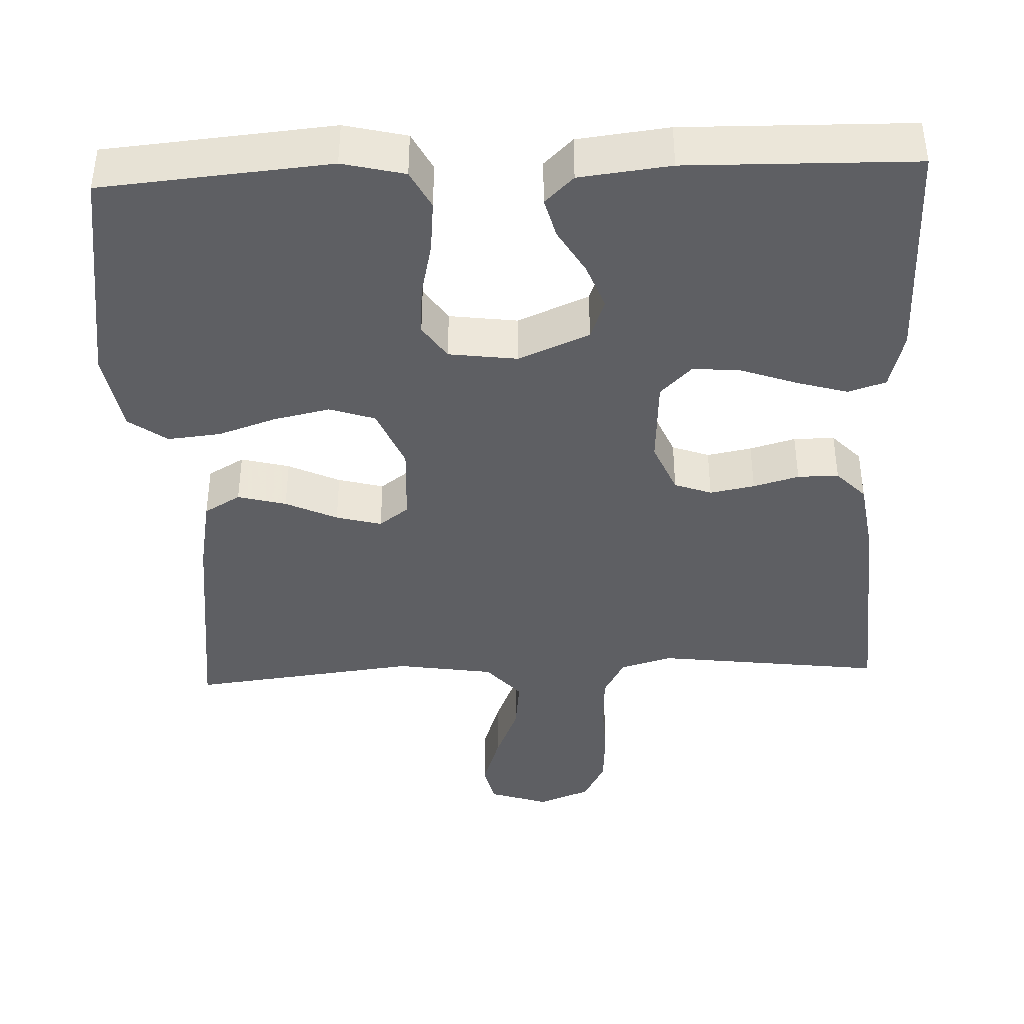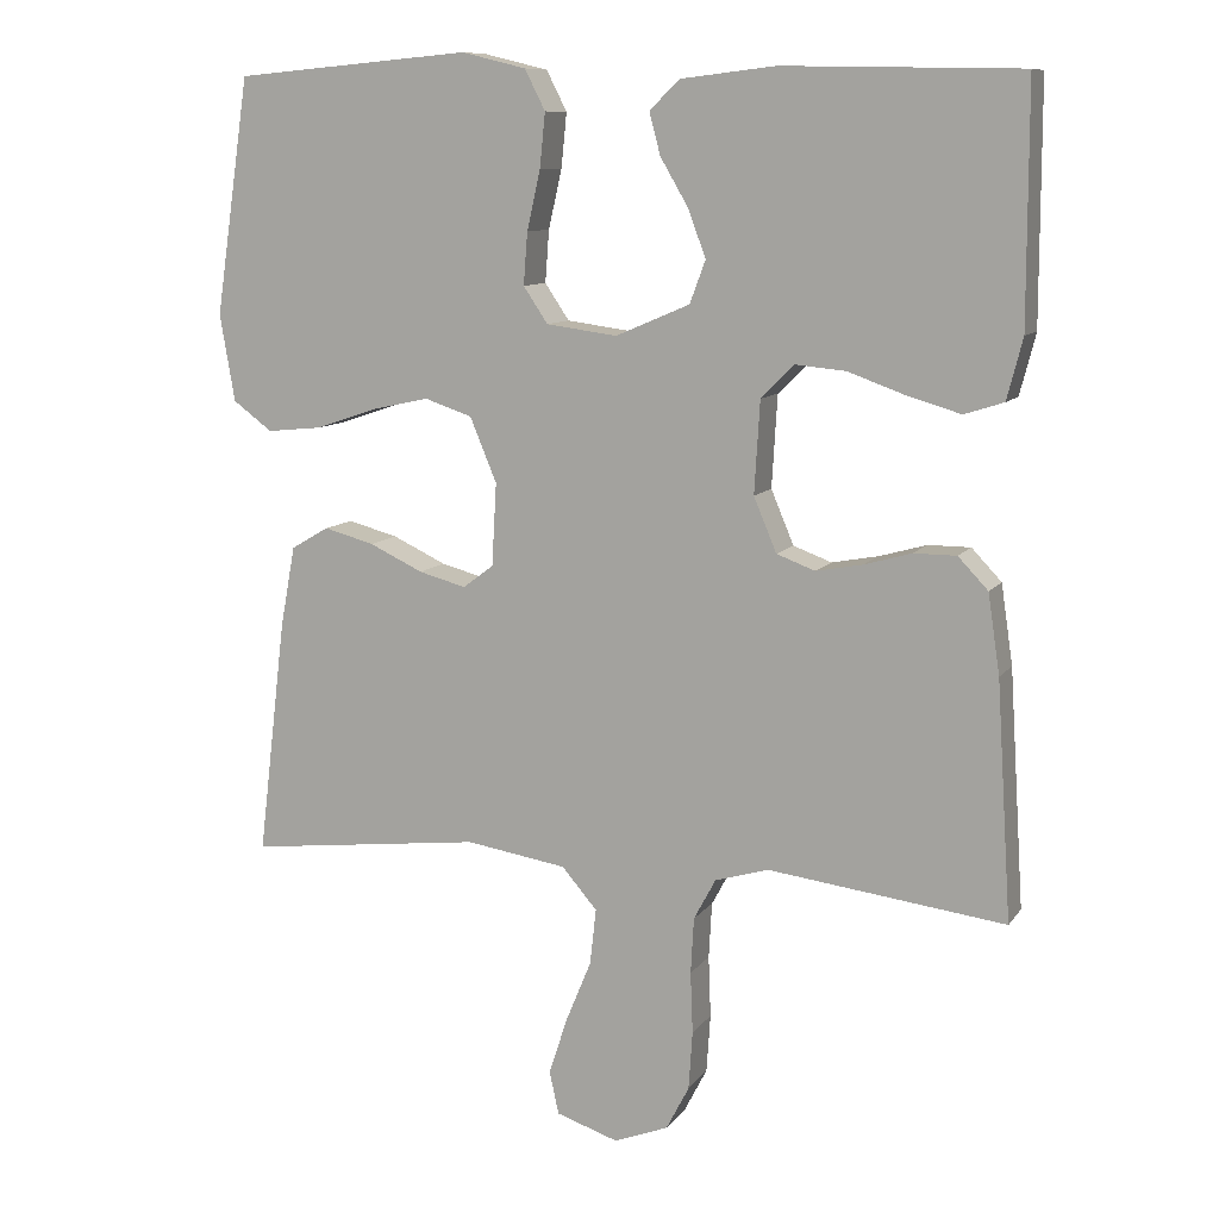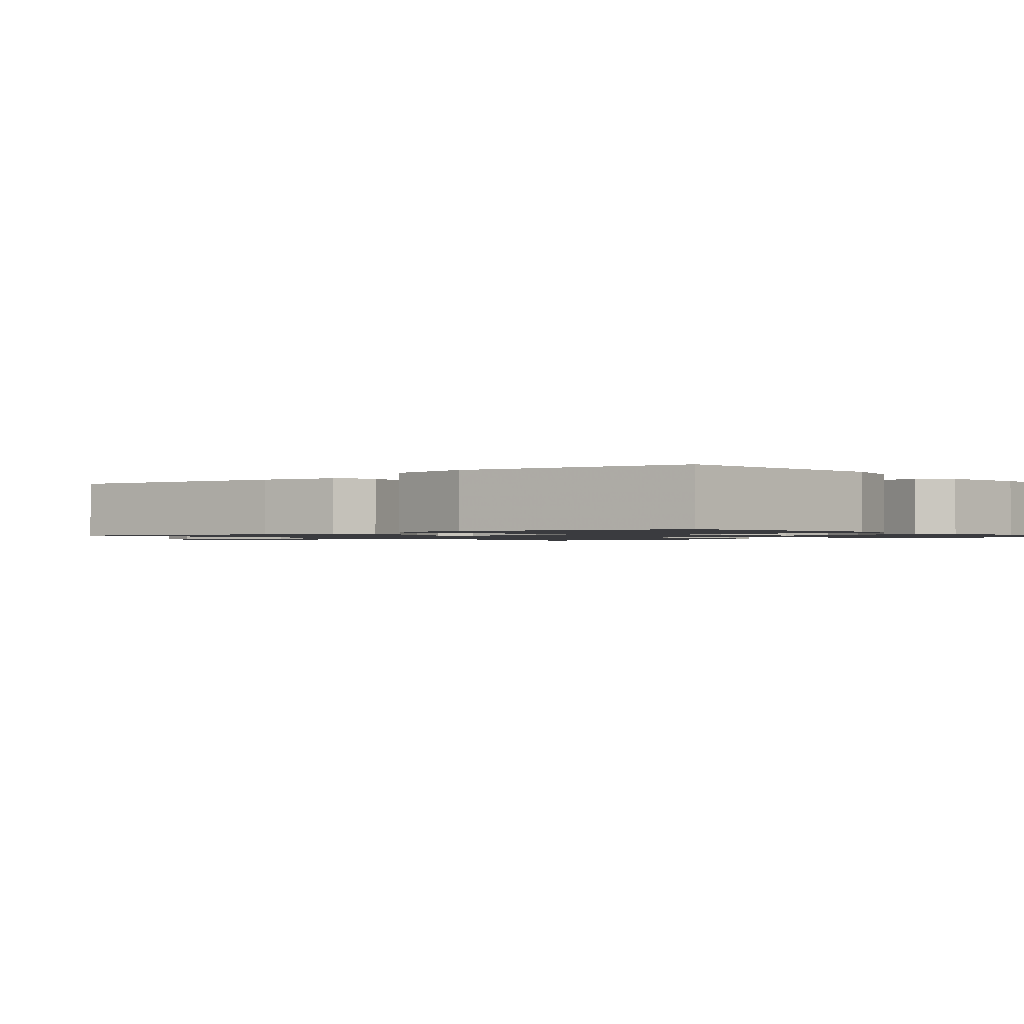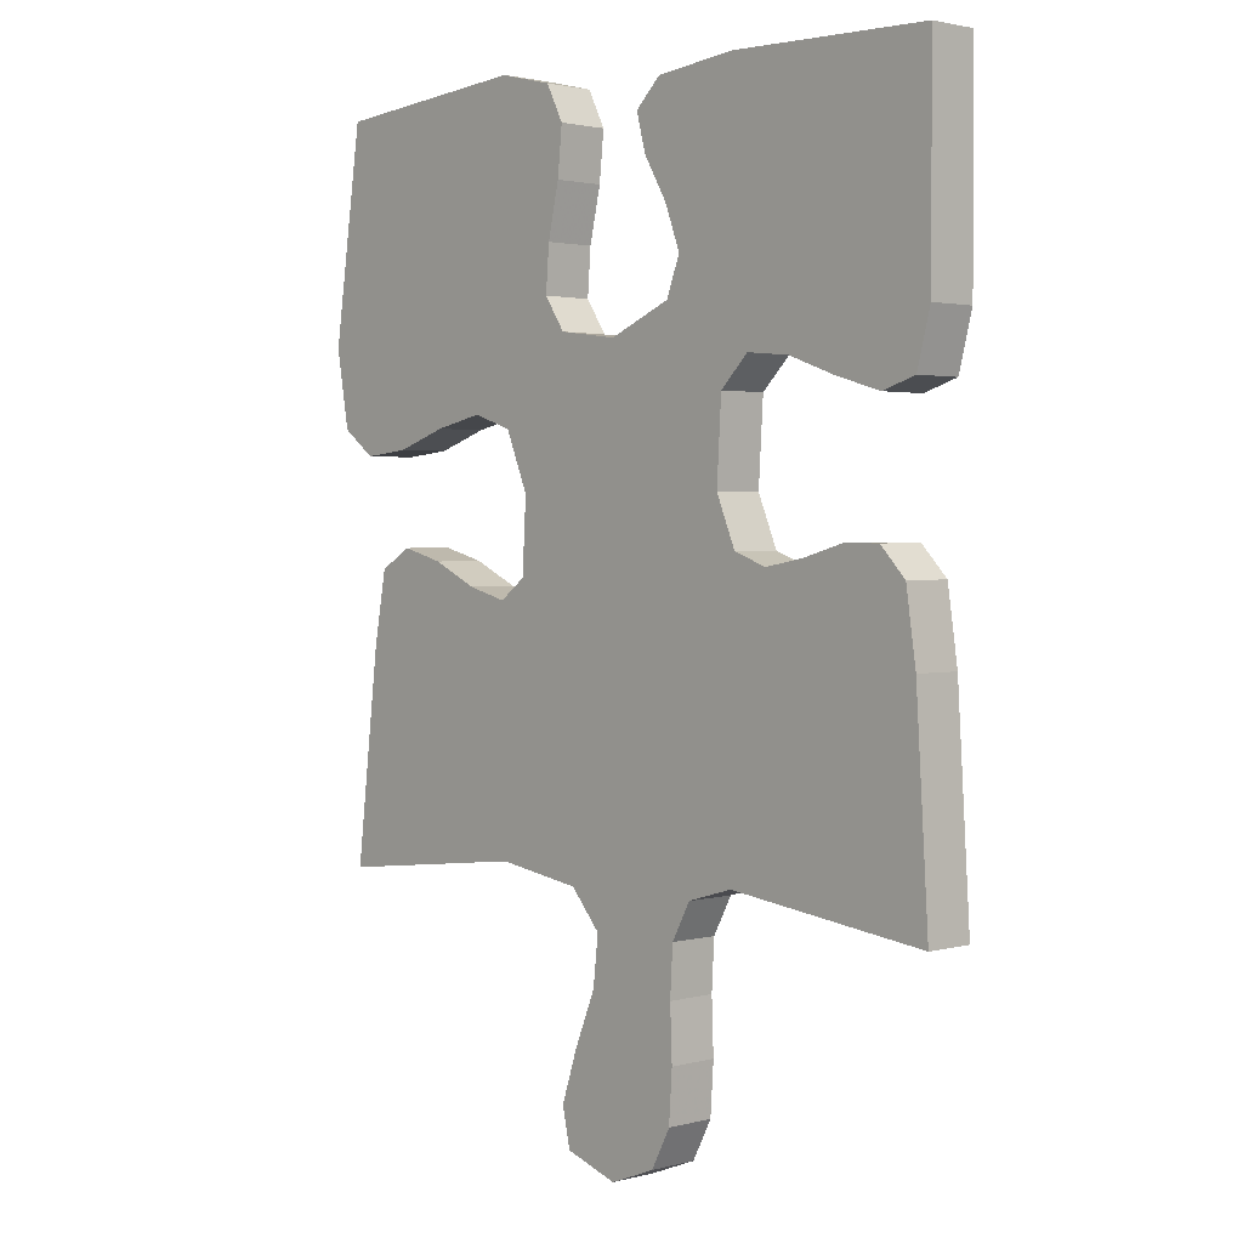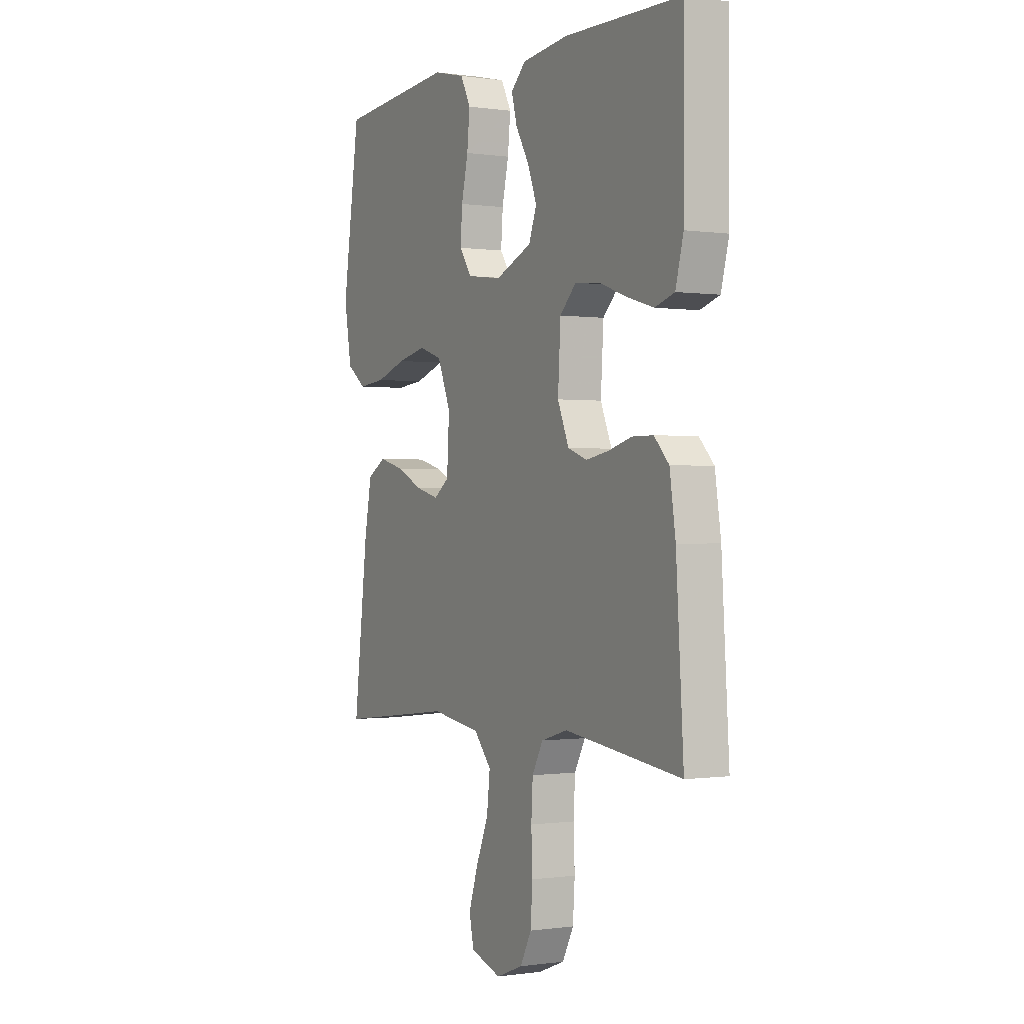
<metadata>
{"format":"obj","ext":"obj","renderer":"f3d","projection":"perspective","resolution":1024,"background":"white","views":[{"elev":-40.7,"azim":2.4,"up":"+Y"},{"elev":10.0,"azim":20.9,"up":"+Z"},{"elev":-1.2,"azim":-50.1,"up":"+Y"},{"elev":2.0,"azim":46.8,"up":"+Z"},{"elev":-0.3,"azim":61.4,"up":"+Z"}]}
</metadata>
<code>
v -0.5 0.07 0.5
v -0.2 0.07 0.526
v -0.118 0.07 0.506
v -0.092 0.07 0.455
v -0.099 0.07 0.386
v -0.116 0.07 0.311
v -0.121 0.07 0.245
v -0.09 0.07 0.199
v 0 0.07 0.187
v 0.094 0.07 0.227
v 0.114 0.07 0.281
v 0.091 0.07 0.342
v 0.056 0.07 0.402
v 0.042 0.07 0.455
v 0.08 0.07 0.492
v 0.2 0.07 0.506
v 0.5 0.07 0.5
v 0.5 0.07 0.2
v 0.48 0.07 0.123
v 0.43 0.07 0.107
v 0.362 0.07 0.127
v 0.29 0.07 0.153
v 0.226 0.07 0.159
v 0.184 0.07 0.117
v 0.177 0.07 0
v 0.206 0.07 -0.069
v 0.255 0.07 -0.087
v 0.314 0.07 -0.076
v 0.374 0.07 -0.059
v 0.428 0.07 -0.059
v 0.466 0.07 -0.099
v 0.481 0.07 -0.2
v 0.5 0.07 -0.5
v 0.2 0.07 -0.462
v 0.132 0.07 -0.482
v 0.104 0.07 -0.534
v 0.1 0.07 -0.605
v 0.103 0.07 -0.683
v 0.098 0.07 -0.757
v 0.069 0.07 -0.813
v 0 0.07 -0.84
v -0.079 0.07 -0.814
v -0.091 0.07 -0.759
v -0.067 0.07 -0.686
v -0.035 0.07 -0.608
v -0.027 0.07 -0.537
v -0.072 0.07 -0.485
v -0.2 0.07 -0.465
v -0.5 0.07 -0.5
v -0.464 0.07 -0.2
v -0.445 0.07 -0.097
v -0.397 0.07 -0.069
v -0.333 0.07 -0.086
v -0.265 0.07 -0.118
v -0.205 0.07 -0.134
v -0.166 0.07 -0.105
v -0.16 0.07 0
v -0.194 0.07 0.082
v -0.254 0.07 0.102
v -0.328 0.07 0.086
v -0.405 0.07 0.06
v -0.475 0.07 0.053
v -0.525 0.07 0.09
v -0.544 0.07 0.2
v -0.5 0 0.5
v -0.2 0 0.526
v -0.118 0 0.506
v -0.092 0 0.455
v -0.099 0 0.386
v -0.116 0 0.311
v -0.121 0 0.245
v -0.09 0 0.199
v 0 0 0.187
v 0.094 0 0.227
v 0.114 0 0.281
v 0.091 0 0.342
v 0.056 0 0.402
v 0.042 0 0.455
v 0.08 0 0.492
v 0.2 0 0.506
v 0.5 0 0.5
v 0.5 0 0.2
v 0.48 0 0.123
v 0.43 0 0.107
v 0.362 0 0.127
v 0.29 0 0.153
v 0.226 0 0.159
v 0.184 0 0.117
v 0.177 0 0
v 0.206 0 -0.069
v 0.255 0 -0.087
v 0.314 0 -0.076
v 0.374 0 -0.059
v 0.428 0 -0.059
v 0.466 0 -0.099
v 0.481 0 -0.2
v 0.5 0 -0.5
v 0.2 0 -0.462
v 0.132 0 -0.482
v 0.104 0 -0.534
v 0.1 0 -0.605
v 0.103 0 -0.683
v 0.098 0 -0.757
v 0.069 0 -0.813
v 0 0 -0.84
v -0.079 0 -0.814
v -0.091 0 -0.759
v -0.067 0 -0.686
v -0.035 0 -0.608
v -0.027 0 -0.537
v -0.072 0 -0.485
v -0.2 0 -0.465
v -0.5 0 -0.5
v -0.464 0 -0.2
v -0.445 0 -0.097
v -0.397 0 -0.069
v -0.333 0 -0.086
v -0.265 0 -0.118
v -0.205 0 -0.134
v -0.166 0 -0.105
v -0.16 0 0
v -0.194 0 0.082
v -0.254 0 0.102
v -0.328 0 0.086
v -0.405 0 0.06
v -0.475 0 0.053
v -0.525 0 0.09
v -0.544 0 0.2
f 4 5 6
f 3 4 6
f 2 3 6
f 1 2 6
f 64 1 6
f 63 64 6
f 62 63 6
f 61 62 6
f 60 61 6
f 59 60 6 7
f 58 59 7 8
f 57 58 8 9
f 56 57 9 10
f 52 53 54
f 51 52 54
f 50 51 54
f 49 50 54
f 48 49 54
f 47 48 54 55
f 46 47 55 56
f 43 44 45
f 42 43 45
f 41 42 45
f 40 41 45
f 39 40 45
f 38 39 45
f 37 38 45
f 36 37 45 46
f 46 56 10
f 36 46 10
f 35 36 10
f 32 33 34
f 31 32 34
f 30 31 34
f 29 30 34
f 28 29 34
f 27 28 34 35
f 20 21 22
f 19 20 22
f 18 19 22
f 17 18 22
f 16 17 22
f 15 16 22
f 14 15 22
f 13 14 22
f 12 13 22
f 11 12 22 23
f 10 11 23 24
f 26 27 35
f 25 26 35
f 10 24 25 35
f 70 69 68
f 70 68 67
f 70 67 66
f 70 66 65
f 70 65 128
f 70 128 127
f 70 127 126
f 70 126 125
f 70 125 124
f 71 70 124 123
f 72 71 123 122
f 73 72 122 121
f 74 73 121 120
f 118 117 116
f 118 116 115
f 118 115 114
f 118 114 113
f 118 113 112
f 119 118 112 111
f 120 119 111 110
f 109 108 107
f 109 107 106
f 109 106 105
f 109 105 104
f 109 104 103
f 109 103 102
f 109 102 101
f 110 109 101 100
f 74 120 110
f 74 110 100
f 74 100 99
f 98 97 96
f 98 96 95
f 98 95 94
f 98 94 93
f 98 93 92
f 99 98 92 91
f 86 85 84
f 86 84 83
f 86 83 82
f 86 82 81
f 86 81 80
f 86 80 79
f 86 79 78
f 86 78 77
f 86 77 76
f 87 86 76 75
f 88 87 75 74
f 99 91 90
f 99 90 89
f 99 89 88 74
f 1 65 66 2
f 2 66 67 3
f 3 67 68 4
f 4 68 69 5
f 5 69 70 6
f 6 70 71 7
f 7 71 72 8
f 8 72 73 9
f 9 73 74 10
f 10 74 75 11
f 11 75 76 12
f 12 76 77 13
f 13 77 78 14
f 14 78 79 15
f 15 79 80 16
f 16 80 81 17
f 17 81 82 18
f 18 82 83 19
f 19 83 84 20
f 20 84 85 21
f 21 85 86 22
f 22 86 87 23
f 23 87 88 24
f 24 88 89 25
f 25 89 90 26
f 26 90 91 27
f 27 91 92 28
f 28 92 93 29
f 29 93 94 30
f 30 94 95 31
f 31 95 96 32
f 32 96 97 33
f 33 97 98 34
f 34 98 99 35
f 35 99 100 36
f 36 100 101 37
f 37 101 102 38
f 38 102 103 39
f 39 103 104 40
f 40 104 105 41
f 41 105 106 42
f 42 106 107 43
f 43 107 108 44
f 44 108 109 45
f 45 109 110 46
f 46 110 111 47
f 47 111 112 48
f 48 112 113 49
f 49 113 114 50
f 50 114 115 51
f 51 115 116 52
f 52 116 117 53
f 53 117 118 54
f 54 118 119 55
f 55 119 120 56
f 56 120 121 57
f 57 121 122 58
f 58 122 123 59
f 59 123 124 60
f 60 124 125 61
f 61 125 126 62
f 62 126 127 63
f 63 127 128 64
f 64 128 65 1

</code>
